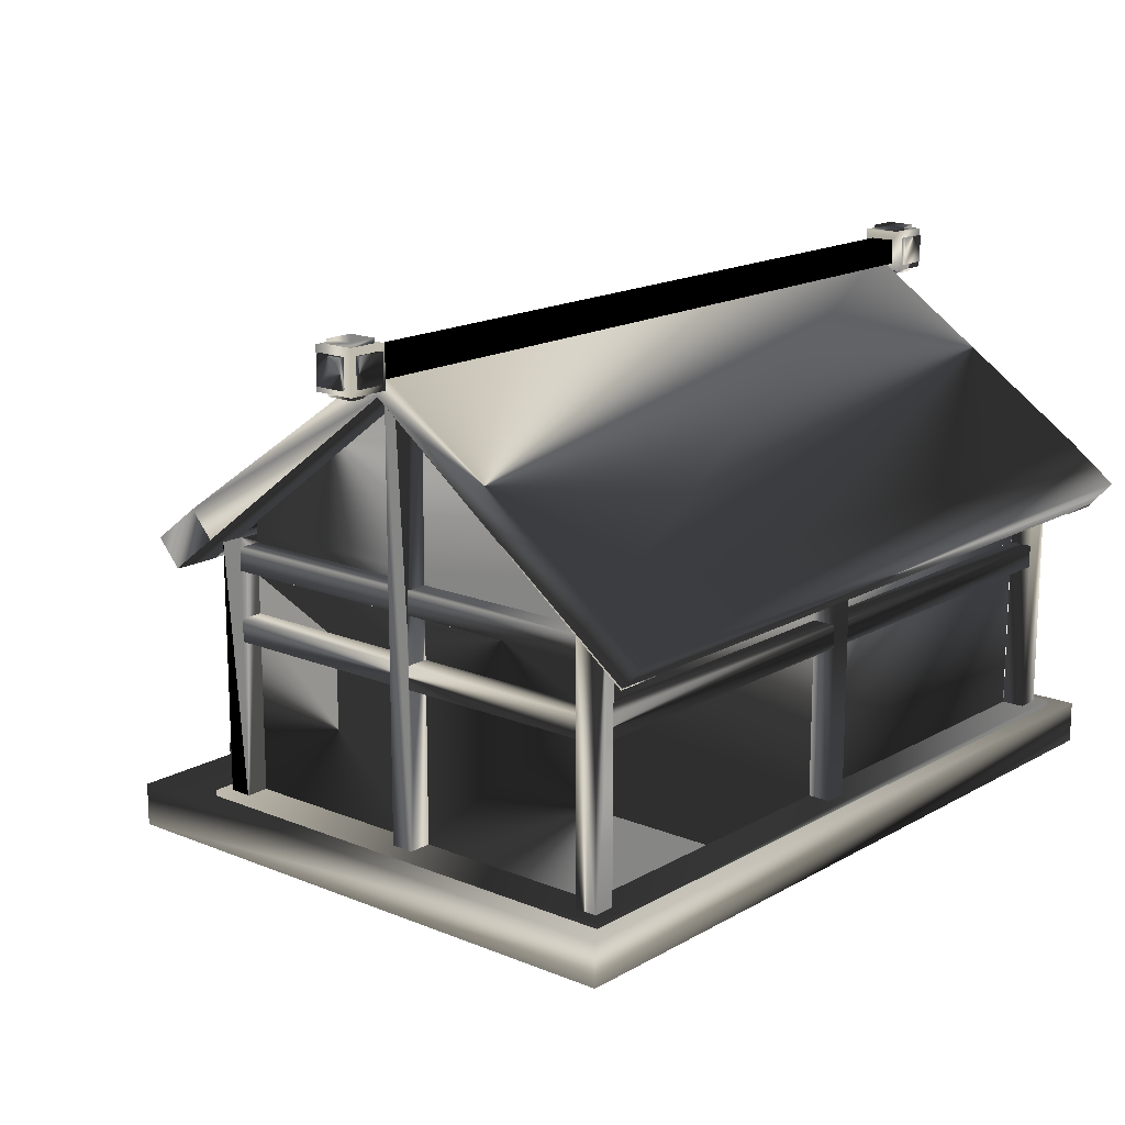
<metadata>
{"format":"obj","ext":"obj","renderer":"f3d","projection":"perspective","resolution":1024,"background":"white","views":[{"elev":16.2,"azim":130.4,"up":"+Y"}]}
</metadata>
<code>
g polySurface69
v -18.7 23.43 0.8642
v -17.45 23.43 0.8642
v -18.7 23.43 1.068
v -17.45 23.43 1.068
v -18.7 24.67 1.068
v -17.45 24.67 1.068
v -18.7 24.67 0.8642
v -17.45 24.67 0.8642
v -16.03 3.53 8.993
v -15.03 3.53 8.993
v -16.03 3.53 9.993
v -15.03 3.53 9.993
v -16.03 14.97 9.993
v -15.03 14.97 9.993
v -16.03 14.97 8.993
v -15.03 14.97 8.993
v 14.65 15.36 0.4306
v 14.65 15.36 -0.5694
v 14.65 16.36 0.4306
v 14.65 16.36 -0.5694
v -14.65 16.36 0.4306
v -14.65 16.36 -0.5694
v -14.65 15.36 0.4306
v -14.65 15.36 -0.5694
v -18.7 22.94 0.6308
v -17.45 22.94 0.6308
v -18.7 23.15 0.6308
v -17.45 23.15 0.6308
v -18.7 23.15 -0.6139
v -17.45 23.15 -0.6139
v -18.7 22.94 -0.6139
v -17.45 22.94 -0.6139
v 14.65 15.35 -7.735
v 14.65 15.35 -8.735
v 14.65 16.35 -7.735
v 14.65 16.35 -8.735
v -14.65 16.35 -7.735
v -14.65 16.35 -8.735
v -14.65 15.35 -7.735
v -14.65 15.35 -8.735
v 15 3.519 -0.4681
v 16 3.519 -0.4681
v 15 3.519 0.5319
v 16 3.519 0.5319
v 15 22.78 0.5319
v 16 22.78 0.5319
v 15 22.78 -0.4681
v 16 22.78 -0.4681
v 15 3.53 -10.01
v 16 3.53 -10.01
v 15 3.53 -9.009
v 16 3.53 -9.009
v 15 14.97 -9.009
v 16 14.97 -9.009
v 15 14.97 -10.01
v 16 14.97 -10.01
v -15.99 10.86 9
v -14.99 10.86 9
v -15.99 11.86 9
v -14.99 11.86 9
v -15.99 11.86 -9
v -14.99 11.86 -9
v -15.99 10.86 -9
v -14.99 10.86 -9
v 15 10.79 -9.003
v 15 10.79 -10
v 15 11.79 -9.003
v 15 11.79 -10
v -15 11.79 -9.003
v -15 11.79 -10
v -15 10.79 -9.003
v -15 10.79 -10
v 15 10.84 10
v 15 10.84 8.129
v 15 11.84 10
v 15 11.84 8.129
v -15 11.84 10
v -15 11.84 8.129
v -15 10.84 10
v -15 10.84 8.129
v -16.87 15.28 9.802
v 16.87 15.28 9.802
v -16.87 15.28 -9.802
v 16.87 15.28 -9.802
v -16.87 22.66 0.05303
v 16.87 22.66 0.05303
v -16.87 16.41 10.82
v 16.87 16.41 10.82
v 16.87 23.8 0.05632
v -16.87 23.8 0.05632
v 16.87 16.42 -10.82
v -16.87 16.42 -10.82
v -16.87 15.28 9.802
v 16.87 15.28 9.802
v 16.87 16.41 10.82
v -16.87 16.41 10.82
v -16.87 13.69 11.9
v 16.87 13.69 11.9
v 16.87 14.82 12.92
v -16.87 14.82 12.92
v -16.87 13.7 -11.91
v 16.87 13.7 -11.91
v -16.87 14.84 -12.93
v 16.87 14.84 -12.93
v -14.62 10.85 8.757
v -13.62 10.85 8.757
v -14.62 11.85 8.757
v -13.62 11.85 8.757
v -14.62 11.85 -8.757
v -13.62 11.85 -8.757
v -14.62 10.85 -8.757
v -13.62 10.85 -8.757
v 14.67 15.34 8.739
v 14.67 15.34 7.739
v 14.67 16.34 8.739
v 14.67 16.34 7.739
v -14.67 16.34 8.739
v -14.67 16.34 7.739
v -14.67 15.34 8.739
v -14.67 15.34 7.739
v 14.65 10.85 -7.735
v 14.65 10.85 -8.735
v 14.65 11.85 -7.735
v 14.65 11.85 -8.735
v -14.65 11.85 -7.735
v -14.65 11.85 -8.735
v -14.65 10.85 -7.735
v -14.65 10.85 -8.735
v -16.03 3.53 -10
v -15.03 3.53 -10
v -16.03 3.53 -9.004
v -15.03 3.53 -9.004
v -16.03 14.97 -9.004
v -15.03 14.97 -9.004
v -16.03 14.97 -10
v -15.03 14.97 -10
v 13.66 15.34 8.757
v 14.66 15.34 8.757
v 13.66 16.34 8.757
v 14.66 16.34 8.757
v 13.66 16.34 -8.757
v 14.66 16.34 -8.757
v 13.66 15.34 -8.757
v 14.66 15.34 -8.757
v -16.5 3.4 10.5
v 16.5 3.4 10.5
v -16.5 4.053 10.5
v 16.5 4.053 10.5
v -16.5 4.053 -10.5
v 16.5 4.053 -10.5
v -16.5 3.4 -10.5
v 16.5 3.4 -10.5
v -14.69 15.13 9.03
v 14.69 15.13 9.03
v 14.69 22.83 0.05632
v -14.69 22.83 0.05632
v 14.69 15.13 -9.869
v -14.69 15.13 -9.869
v -14.62 15.36 8.757
v -13.62 15.36 8.757
v -14.62 16.36 8.757
v -13.62 16.36 8.757
v -14.62 16.36 -8.757
v -13.62 16.36 -8.757
v -14.62 15.36 -8.757
v -13.62 15.36 -8.757
v 15 13.92 -9.003
v 15 13.92 -10
v 15 14.92 -9.003
v 15 14.92 -10
v -15 14.92 -9.003
v -15 14.92 -10
v -15 13.92 -9.003
v -15 13.92 -10
v -4.278 -2.155 23.13
v 4.278 -2.155 23.13
v -4.278 -0.2865 23.24
v 4.278 -0.2865 23.24
v -4.278 3.781 13.76
v 4.278 3.781 13.76
v -4.278 1.913 13.65
v 4.278 1.913 13.65
v 19.18 23.13 -0.8855
v 17.38 23.13 -0.8855
v 19.18 24.94 -0.8855
v 17.38 24.94 -0.8855
v 19.18 24.94 0.9194
v 17.38 24.94 0.9194
v 19.18 23.13 0.9194
v 17.38 23.13 0.9194
v 18.89 24.93 -0.6139
v 17.65 24.93 -0.6139
v 18.89 25.14 -0.6139
v 17.65 25.14 -0.6139
v 18.89 25.14 0.6308
v 17.65 25.14 0.6308
v 18.89 24.93 0.6308
v 17.65 24.93 0.6308
v -18.7 24.93 0.6308
v -17.45 24.93 0.6308
v -18.7 25.14 0.6308
v -17.45 25.14 0.6308
v -18.7 25.14 -0.6139
v -17.45 25.14 -0.6139
v -18.7 24.93 -0.6139
v -17.45 24.93 -0.6139
v 18.89 22.94 -0.6139
v 17.65 22.94 -0.6139
v 18.89 23.15 -0.6139
v 17.65 23.15 -0.6139
v 18.89 23.15 0.6308
v 17.65 23.15 0.6308
v 18.89 22.94 0.6308
v 17.65 22.94 0.6308
v 19.18 23.13 -0.8855
v 17.38 23.13 -0.8855
v 19.18 24.94 -0.8855
v 17.38 24.94 -0.8855
v 19.18 24.94 0.9194
v 17.38 24.94 0.9194
v 19.18 23.13 0.9194
v 17.38 23.13 0.9194
v 18.89 23.43 -0.8473
v 17.65 23.43 -0.8473
v 18.89 23.43 -1.051
v 17.65 23.43 -1.051
v 18.89 24.67 -1.051
v 17.65 24.67 -1.051
v 18.89 24.67 -0.8473
v 17.65 24.67 -0.8473
v -0.3254 3.53 -10.01
v 0.6746 3.53 -10.01
v -0.3254 3.53 -9.009
v 0.6746 3.53 -9.009
v -0.3254 14.97 -9.009
v 0.6746 14.97 -9.009
v -0.3254 14.97 -10.01
v 0.6746 14.97 -10.01
v -6 3.53 8.313
v -4.737 3.53 8.313
v -6 3.53 9.993
v -4.737 3.53 9.993
v -6 14.97 9.993
v -4.737 14.97 9.993
v -6 14.97 8.313
v -4.737 14.97 8.313
v -14.85 13.62 -11.86
v -16.86 13.62 -11.86
v -14.85 14.34 -12.41
v -16.86 14.34 -12.41
v -14.85 23.44 -0.3869
v -16.86 23.44 -0.3869
v -14.85 22.71 0.1608
v -16.86 22.71 0.1608
v 4.862 3.53 8.117
v 6 3.53 8.117
v 4.862 3.53 9.993
v 6 3.53 9.993
v 4.862 14.97 9.993
v 6 14.97 9.993
v 4.862 14.97 8.117
v 6 14.97 8.117
v 14.98 10.86 9
v 15.98 10.86 9
v 14.98 11.86 9
v 15.98 11.86 9
v 14.98 11.86 -9
v 15.98 11.86 -9
v 14.98 10.86 -9
v 15.98 10.86 -9
v -17.5 1.969 13.77
v 17.5 1.969 13.77
v -17.5 3.811 13.77
v 17.5 3.811 13.77
v -17.5 3.811 -11.23
v 17.5 3.811 -11.23
v -17.5 1.969 -11.23
v 17.5 1.969 -11.23
v -16 3.519 -0.4681
v -15 3.519 -0.4681
v -16 3.519 0.5319
v -15 3.519 0.5319
v -16 22.78 0.5319
v -15 22.78 0.5319
v -16 22.78 -0.4681
v -15 22.78 -0.4681
v 14.65 21.4 0.4306
v 14.65 21.4 -0.5694
v 14.65 22.4 0.4306
v 14.65 22.4 -0.5694
v -14.65 22.4 0.4306
v -14.65 22.4 -0.5694
v -14.65 21.4 0.4306
v -14.65 21.4 -0.5694
v 16.85 13.62 -11.86
v 14.84 13.62 -11.86
v 16.85 14.34 -12.41
v 14.84 14.34 -12.41
v 16.85 23.44 -0.3869
v 14.84 23.44 -0.3869
v 16.85 22.71 0.1608
v 14.84 22.71 0.1608
v -16.79 13.69 11.82
v -14.78 13.69 11.82
v -16.79 14.35 12.33
v -14.78 14.35 12.33
v -16.79 23.45 0.3071
v -14.78 23.45 0.3071
v -16.79 22.78 -0.1978
v -14.78 22.78 -0.1978
v -17.43 23.45 0.5535
v 17.43 23.45 0.5535
v -17.43 24.56 0.5535
v 17.43 24.56 0.5535
v -17.43 24.56 -0.5535
v 17.43 24.56 -0.5535
v -17.43 23.45 -0.5535
v 17.43 23.45 -0.5535
v 15 3.53 8.993
v 16 3.53 8.993
v 15 3.53 9.993
v 16 3.53 9.993
v 15 14.97 9.993
v 16 14.97 9.993
v 15 14.97 8.993
v 16 14.97 8.993
v -14.75 3.886 8.75
v 14.75 3.886 8.75
v -14.75 16.72 8.75
v 14.75 16.72 8.75
v -14.75 16.72 -8.75
v 14.75 16.72 -8.75
v -14.75 3.886 -8.75
v 14.75 3.886 -8.75
v -14.75 23.42 0.04734
v -14.75 3.886 0.04734
v 14.75 3.886 0.04734
v 14.75 23.42 0.04734
v 0 11.65 8.75
v 14.75 11.65 8.75
v 0 16.72 8.75
v -14.75 11.65 8.75
v 0 11.65 -8.75
v 0 16.72 -8.75
v 14.75 11.65 -8.75
v 0 3.886 -8.75
v -14.75 11.65 -8.75
v 14.75 11.65 0.04734
v -14.75 11.65 0.04734
v -4.936 3.886 8.75
v -4.936 11.65 8.75
v -4.936 16.72 8.75
v 4.944 16.72 8.75
v 4.944 11.65 8.75
v 4.944 3.886 8.75
v -14.75 16.72 0.04734
v 14.75 16.72 0.04734
v -15 3.886 9
v 15 3.886 9
v -15 16.72 9
v 15 16.72 9
v -15 16.72 -9
v 15 16.72 -9
v -15 3.886 -9
v 15 3.886 -9
v -15 23.42 0.04869
v -15 3.886 0.04869
v 15 3.886 0.04869
v 15 23.42 0.04869
v 0 11.65 9
v 15 11.65 9
v 0 16.72 9
v -15 11.65 9
v 0 11.65 -9
v 0 16.72 -9
v 15 11.65 -9
v 0 3.886 -9
v -15 11.65 -9
v 15 11.65 0.04869
v -15 11.65 0.04869
v -5.02 3.886 9
v -5.02 11.65 9
v -5.02 16.72 9
v 5.028 16.72 9
v 5.028 11.65 9
v 5.028 3.886 9
v -15 15.23 -9
v -15 15.23 0.04869
v -15 15.23 9
v 15 15.4 -9
v 15 15.4 0.04869
v 15 15.4 9
v 13.66 10.83 8.757
v 14.66 10.83 8.757
v 13.66 11.83 8.757
v 14.66 11.83 8.757
v 13.66 11.83 -8.757
v 14.66 11.83 -8.757
v 13.66 10.83 -8.757
v 14.66 10.83 -8.757
v 14.98 13.92 9
v 15.98 13.92 9
v 14.98 14.92 9
v 15.98 14.92 9
v 14.98 14.92 -9
v 15.98 14.92 -9
v 14.98 13.92 -9
v 15.98 13.92 -9
v -15.99 13.92 9
v -14.99 13.92 9
v -15.99 14.92 9
v -14.99 14.92 9
v -15.99 14.92 -9
v -14.99 14.92 -9
v -15.99 13.92 -9
v -14.99 13.92 -9
v -18.99 23.13 0.9024
v -17.19 23.13 0.9024
v -18.99 24.94 0.9024
v -17.19 24.94 0.9024
v -18.99 24.94 -0.9024
v -17.19 24.94 -0.9024
v -18.99 23.13 -0.9024
v -17.19 23.13 -0.9024
v -18.99 23.13 0.9024
v -17.19 23.13 0.9024
v -18.99 24.94 0.9024
v -17.19 24.94 0.9024
v -18.99 24.94 -0.9024
v -17.19 24.94 -0.9024
v -18.99 23.13 -0.9024
v -17.19 23.13 -0.9024
v 14.85 13.69 11.82
v 16.85 13.69 11.82
v 14.85 14.41 12.37
v 16.85 14.41 12.37
v 14.85 23.51 0.3516
v 16.85 23.51 0.3516
v 14.85 22.78 -0.196
v 16.85 22.78 -0.196
v -19.25 23.41 0.6108
v -19.25 23.41 -0.6339
v -19.05 23.41 0.6108
v -19.05 23.41 -0.6339
v -19.05 24.66 0.6108
v -19.05 24.66 -0.6339
v -19.25 24.66 0.6108
v -19.25 24.66 -0.6339
v -18.7 23.43 -1.134
v -17.45 23.43 -1.134
v -18.7 23.43 -0.9302
v -17.45 23.43 -0.9302
v -18.7 24.67 -0.9302
v -17.45 24.67 -0.9302
v -18.7 24.67 -1.134
v -17.45 24.67 -1.134
v 15 13.92 10
v 15 13.92 9.003
v 15 14.92 10
v 15 14.92 9.003
v -15 14.92 10
v -15 14.92 9.003
v -15 13.92 10
v -15 13.92 9.003
v 15 3.53 -10.01
v 16 3.53 -10.01
v 15 3.53 -9.009
v 16 3.53 -9.009
v 15 14.97 -9.009
v 16 14.97 -9.009
v 15 14.97 -10.01
v 16 14.97 -10.01
v 18.89 23.43 1.151
v 17.65 23.43 1.151
v 18.89 23.43 0.9472
v 17.65 23.43 0.9472
v 18.89 24.67 0.9472
v 17.65 24.67 0.9472
v 18.89 24.67 1.151
v 17.65 24.67 1.151
v 19.44 23.41 -0.5939
v 19.44 23.41 0.6508
v 19.24 23.41 -0.5939
v 19.24 23.41 0.6508
v 19.24 24.66 -0.5939
v 19.24 24.66 0.6508
v 19.44 24.66 -0.5939
v 19.44 24.66 0.6508
f 4 3 1
f 4 1 2
f 6 5 3
f 6 3 4
f 8 5 6
f 5 8 7
f 2 1 7
f 2 7 8
f 6 4 2
f 6 2 8
f 3 5 7
f 3 7 1
f 12 11 9
f 12 9 10
f 13 11 14
f 14 11 12
f 14 16 13
f 13 16 15
f 9 15 10
f 10 15 16
f 14 12 10
f 14 10 16
f 11 13 15
f 11 15 9
f 19 17 20
f 17 18 20
f 20 22 19
f 21 19 22
f 23 21 24
f 21 22 24
f 24 18 23
f 17 23 18
f 18 24 22
f 18 22 20
f 19 21 23
f 19 23 17
f 28 27 25
f 28 25 26
f 28 30 27
f 27 30 29
f 32 31 29
f 32 29 30
f 26 25 31
f 26 31 32
f 30 28 26
f 26 32 30
f 27 31 25
f 31 27 29
f 35 33 36
f 33 34 36
f 36 38 35
f 37 35 38
f 39 37 40
f 37 38 40
f 40 34 39
f 33 39 34
f 38 34 40
f 34 38 36
f 35 37 39
f 35 39 33
f 44 43 41
f 44 41 42
f 45 43 46
f 46 43 44
f 48 45 46
f 45 48 47
f 41 47 42
f 42 47 48
f 46 44 42
f 46 42 48
f 43 45 47
f 43 47 41
f 52 51 49
f 52 49 50
f 53 51 54
f 54 51 52
f 54 56 53
f 53 56 55
f 49 55 50
f 50 55 56
f 54 52 50
f 54 50 56
f 51 53 55
f 51 55 49
f 60 59 57
f 60 57 58
f 60 62 59
f 59 62 61
f 64 63 61
f 64 61 62
f 57 63 58
f 58 63 64
f 62 60 58
f 58 64 62
f 59 63 57
f 63 59 61
f 67 65 68
f 65 66 68
f 68 70 67
f 69 67 70
f 71 69 72
f 69 70 72
f 72 66 71
f 65 71 66
f 66 72 70
f 66 70 68
f 67 69 71
f 67 71 65
f 76 75 73
f 73 74 76
f 76 78 75
f 77 75 78
f 80 79 77
f 77 78 80
f 80 74 79
f 73 79 74
f 74 80 78
f 74 78 76
f 75 77 79
f 75 79 73
f 87 88 89
f 87 89 90
f 90 89 91
f 90 91 92
f 99 100 97
f 99 97 98
f 86 88 82
f 88 86 89
f 87 90 85
f 85 81 87
f 91 89 86
f 91 86 84
f 102 101 103
f 102 103 104
f 92 85 90
f 85 92 83
f 98 97 93
f 98 93 94
f 95 98 94
f 98 95 99
f 100 99 95
f 100 95 96
f 97 96 93
f 96 97 100
f 84 83 101
f 84 101 102
f 101 92 103
f 92 101 83
f 92 91 104
f 92 104 103
f 104 91 102
f 91 84 102
f 108 107 105
f 108 105 106
f 108 110 107
f 107 110 109
f 112 111 109
f 112 109 110
f 105 111 106
f 106 111 112
f 110 108 106
f 106 112 110
f 107 111 105
f 111 107 109
f 115 113 116
f 113 114 116
f 116 118 115
f 117 115 118
f 119 117 120
f 117 118 120
f 120 114 119
f 113 119 114
f 114 120 118
f 114 118 116
f 115 117 119
f 115 119 113
f 123 121 124
f 121 122 124
f 124 126 123
f 125 123 126
f 127 125 128
f 125 126 128
f 128 122 127
f 121 127 122
f 126 122 128
f 122 126 124
f 123 125 127
f 123 127 121
f 132 131 129
f 132 129 130
f 133 131 134
f 134 131 132
f 136 133 134
f 133 136 135
f 129 135 130
f 130 135 136
f 134 132 130
f 134 130 136
f 131 133 135
f 131 135 129
f 140 139 137
f 140 137 138
f 140 142 139
f 139 142 141
f 144 143 141
f 144 141 142
f 137 143 138
f 138 143 144
f 142 140 138
f 138 144 142
f 139 143 137
f 143 139 141
f 148 147 145
f 148 145 146
f 148 150 147
f 147 150 149
f 152 151 149
f 152 149 150
f 146 145 151
f 146 151 152
f 150 148 146
f 146 152 150
f 147 151 145
f 151 147 149
f 156 155 153
f 154 153 155
f 158 157 156
f 155 156 157
f 162 161 159
f 162 159 160
f 162 164 161
f 161 164 163
f 166 165 163
f 166 163 164
f 159 165 160
f 160 165 166
f 164 162 160
f 160 166 164
f 161 165 159
f 165 161 163
f 169 167 170
f 167 168 170
f 170 172 169
f 171 169 172
f 173 171 174
f 171 172 174
f 174 168 173
f 167 173 168
f 168 174 172
f 168 172 170
f 169 171 173
f 169 173 167
f 178 177 175
f 178 175 176
f 178 180 177
f 177 180 179
f 182 181 179
f 182 179 180
f 176 175 181
f 176 181 182
f 182 178 176
f 178 182 180
f 177 181 175
f 181 177 179
f 186 183 184
f 183 186 185
f 188 187 185
f 188 185 186
f 190 187 188
f 187 190 189
f 184 189 190
f 189 184 183
f 188 184 190
f 184 188 186
f 187 189 185
f 189 183 185
f 191 192 194
f 191 194 193
f 196 195 193
f 196 193 194
f 195 196 198
f 195 198 197
f 198 192 197
f 197 192 191
f 196 192 198
f 192 196 194
f 193 195 197
f 197 191 193
f 202 201 199
f 202 199 200
f 202 204 201
f 201 204 203
f 206 205 203
f 206 203 204
f 200 199 205
f 200 205 206
f 204 202 200
f 200 206 204
f 201 205 199
f 205 201 203
f 207 208 210
f 207 210 209
f 212 211 209
f 212 209 210
f 211 212 214
f 211 214 213
f 214 208 213
f 213 208 207
f 212 208 214
f 208 212 210
f 209 211 213
f 213 207 209
f 218 215 216
f 215 218 217
f 220 219 217
f 220 217 218
f 222 219 220
f 219 222 221
f 216 221 222
f 221 216 215
f 220 216 222
f 216 220 218
f 219 221 217
f 221 215 217
f 226 223 224
f 223 226 225
f 226 228 225
f 225 228 227
f 230 229 227
f 230 227 228
f 224 229 230
f 229 224 223
f 224 230 228
f 224 228 226
f 225 229 223
f 229 225 227
f 234 233 231
f 234 231 232
f 235 233 236
f 236 233 234
f 238 235 236
f 235 238 237
f 231 237 232
f 232 237 238
f 236 234 232
f 236 232 238
f 233 235 237
f 233 237 231
f 242 241 239
f 242 239 240
f 243 241 244
f 244 241 242
f 244 246 243
f 243 246 245
f 239 245 240
f 240 245 246
f 244 242 240
f 244 240 246
f 241 243 245
f 241 245 239
f 247 248 250
f 247 250 249
f 251 249 252
f 252 249 250
f 251 252 254
f 251 254 253
f 248 253 254
f 253 248 247
f 250 254 252
f 254 250 248
f 249 251 253
f 249 253 247
f 258 257 255
f 258 255 256
f 259 257 260
f 260 257 258
f 260 262 259
f 259 262 261
f 255 261 256
f 256 261 262
f 260 258 256
f 260 256 262
f 257 259 261
f 257 261 255
f 266 265 263
f 266 263 264
f 266 268 265
f 265 268 267
f 270 269 267
f 270 267 268
f 263 269 264
f 264 269 270
f 268 266 264
f 264 270 268
f 265 269 263
f 269 265 267
f 274 273 271
f 274 271 272
f 274 276 273
f 273 276 275
f 278 277 275
f 278 275 276
f 272 271 277
f 272 277 278
f 276 274 272
f 272 278 276
f 273 277 271
f 277 273 275
f 282 281 279
f 282 279 280
f 283 281 284
f 284 281 282
f 284 286 283
f 283 286 285
f 279 285 280
f 280 285 286
f 284 282 280
f 284 280 286
f 281 283 285
f 281 285 279
f 289 287 290
f 287 288 290
f 290 292 289
f 291 289 292
f 293 291 294
f 291 292 294
f 294 288 293
f 287 293 288
f 288 294 292
f 288 292 290
f 289 291 293
f 289 293 287
f 295 296 298
f 295 298 297
f 299 297 300
f 300 297 298
f 299 300 302
f 299 302 301
f 302 296 301
f 301 296 295
f 298 302 300
f 302 298 296
f 297 299 301
f 297 301 295
f 306 305 303
f 306 303 304
f 308 305 306
f 305 308 307
f 310 309 307
f 310 307 308
f 303 309 304
f 304 309 310
f 310 306 304
f 306 310 308
f 305 307 309
f 309 303 305
f 314 313 311
f 314 311 312
f 313 314 316
f 313 316 315
f 318 317 315
f 318 315 316
f 312 311 317
f 312 317 318
f 314 312 316
f 312 318 316
f 313 317 311
f 317 313 315
f 322 321 319
f 322 319 320
f 323 321 324
f 324 321 322
f 324 326 323
f 323 326 325
f 319 325 320
f 320 325 326
f 324 322 320
f 324 320 326
f 321 323 325
f 321 325 319
f 350 327 342
f 350 342 351
f 344 331 347
f 344 347 343
f 340 337 328
f 337 340 348
f 342 356 329
f 356 342 349
f 349 347 356
f 356 347 331
f 337 348 345
f 337 345 334
f 328 355 340
f 355 354 340
f 353 340 354
f 340 353 330
f 342 352 351
f 352 342 329
f 343 345 344
f 332 344 345
f 346 345 343
f 345 346 334
f 347 346 343
f 346 347 333
f 348 332 345
f 332 348 357
f 330 348 340
f 348 330 357
f 336 347 349
f 347 336 333
f 342 327 336
f 342 336 349
f 351 341 339
f 341 351 352
f 341 354 339
f 354 341 353
f 356 331 335
f 329 356 335
f 357 330 338
f 338 332 357
f 382 373 381
f 373 358 381
f 387 374 378
f 362 375 387
f 374 387 375
f 371 368 379
f 368 371 359
f 360 388 389
f 388 360 366
f 388 362 387
f 362 388 366
f 368 376 379
f 376 368 365
f 371 385 386
f 371 386 359
f 384 392 361
f 385 392 384
f 392 385 371
f 389 383 360
f 382 389 373
f 389 382 383
f 374 390 376
f 390 375 363
f 390 374 375
f 377 376 365
f 376 377 374
f 378 377 364
f 377 378 374
f 391 376 390
f 376 391 379
f 392 379 391
f 379 392 371
f 367 378 364
f 378 367 380
f 373 367 358
f 367 373 380
f 383 382 372
f 372 382 370
f 372 385 384
f 385 372 370
f 380 387 378
f 387 380 388
f 373 388 380
f 388 373 389
f 391 363 369
f 363 391 390
f 391 361 392
f 361 391 369
f 396 395 393
f 396 393 394
f 396 398 395
f 395 398 397
f 400 399 397
f 400 397 398
f 393 399 394
f 394 399 400
f 398 396 394
f 394 400 398
f 395 399 393
f 399 395 397
f 404 403 401
f 404 401 402
f 404 406 403
f 403 406 405
f 408 407 405
f 408 405 406
f 401 407 402
f 402 407 408
f 406 404 402
f 402 408 406
f 403 407 401
f 407 403 405
f 412 411 409
f 412 409 410
f 412 414 411
f 411 414 413
f 416 415 413
f 416 413 414
f 409 415 410
f 410 415 416
f 414 412 410
f 410 416 414
f 411 415 409
f 415 411 413
f 420 419 417
f 420 417 418
f 420 422 419
f 419 422 421
f 424 423 421
f 424 421 422
f 418 417 423
f 418 423 424
f 420 418 422
f 418 424 422
f 419 423 417
f 423 419 421
f 428 427 425
f 428 425 426
f 428 430 427
f 427 430 429
f 432 431 429
f 432 429 430
f 426 425 431
f 426 431 432
f 428 426 430
f 426 432 430
f 427 431 425
f 431 427 429
f 436 435 433
f 436 433 434
f 438 435 436
f 435 438 437
f 440 439 437
f 440 437 438
f 433 439 434
f 434 439 440
f 440 436 434
f 436 440 438
f 435 437 439
f 439 433 435
f 444 443 441
f 441 442 444
f 445 443 446
f 443 444 446
f 448 447 445
f 445 446 448
f 441 447 442
f 447 448 442
f 446 444 442
f 442 448 446
f 443 445 447
f 447 441 443
f 452 451 449
f 452 449 450
f 454 453 451
f 454 451 452
f 453 454 456
f 453 456 455
f 450 449 455
f 450 455 456
f 454 452 450
f 454 450 456
f 451 453 455
f 451 455 449
f 459 457 460
f 457 458 460
f 460 462 459
f 461 459 462
f 463 461 464
f 461 462 464
f 464 458 463
f 457 463 458
f 458 464 462
f 458 462 460
f 459 461 463
f 459 463 457
f 468 467 465
f 468 465 466
f 469 467 470
f 470 467 468
f 470 472 469
f 469 472 471
f 465 471 466
f 466 471 472
f 470 468 466
f 470 466 472
f 467 469 471
f 467 471 465
f 476 473 474
f 473 476 475
f 476 478 475
f 475 478 477
f 480 479 477
f 480 477 478
f 474 479 480
f 479 474 473
f 474 480 478
f 474 478 476
f 475 479 473
f 479 475 477
f 484 481 482
f 481 484 483
f 486 483 484
f 483 486 485
f 488 485 486
f 485 488 487
f 482 487 488
f 487 482 481
f 486 482 488
f 482 486 484
f 483 487 481
f 487 483 485

</code>
